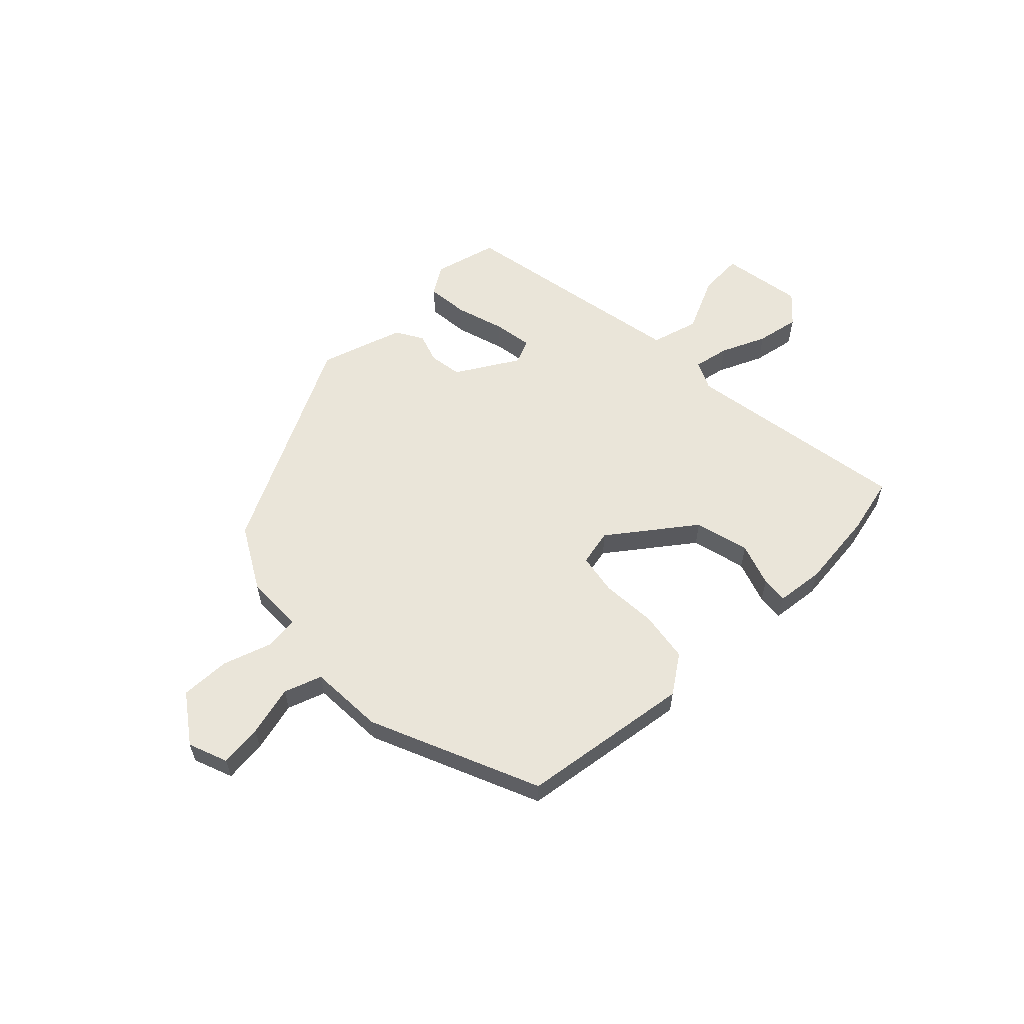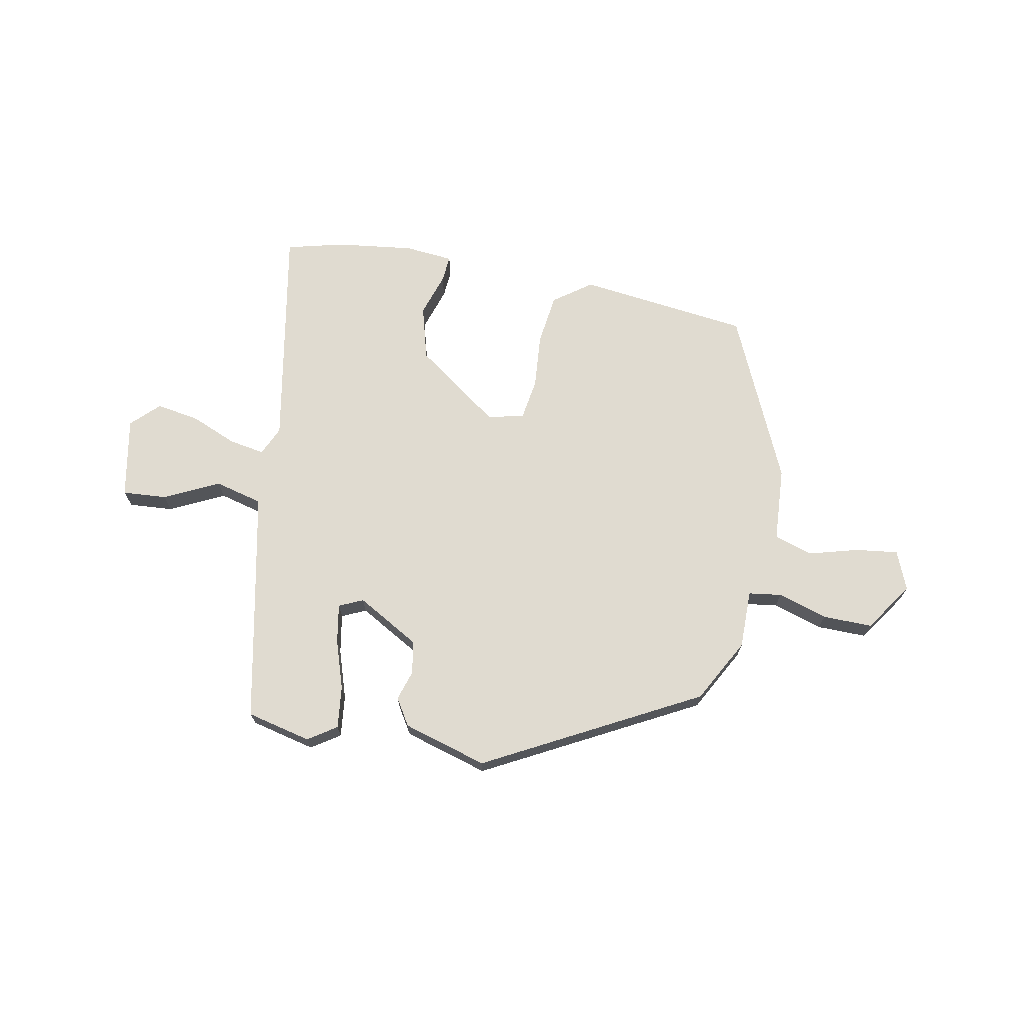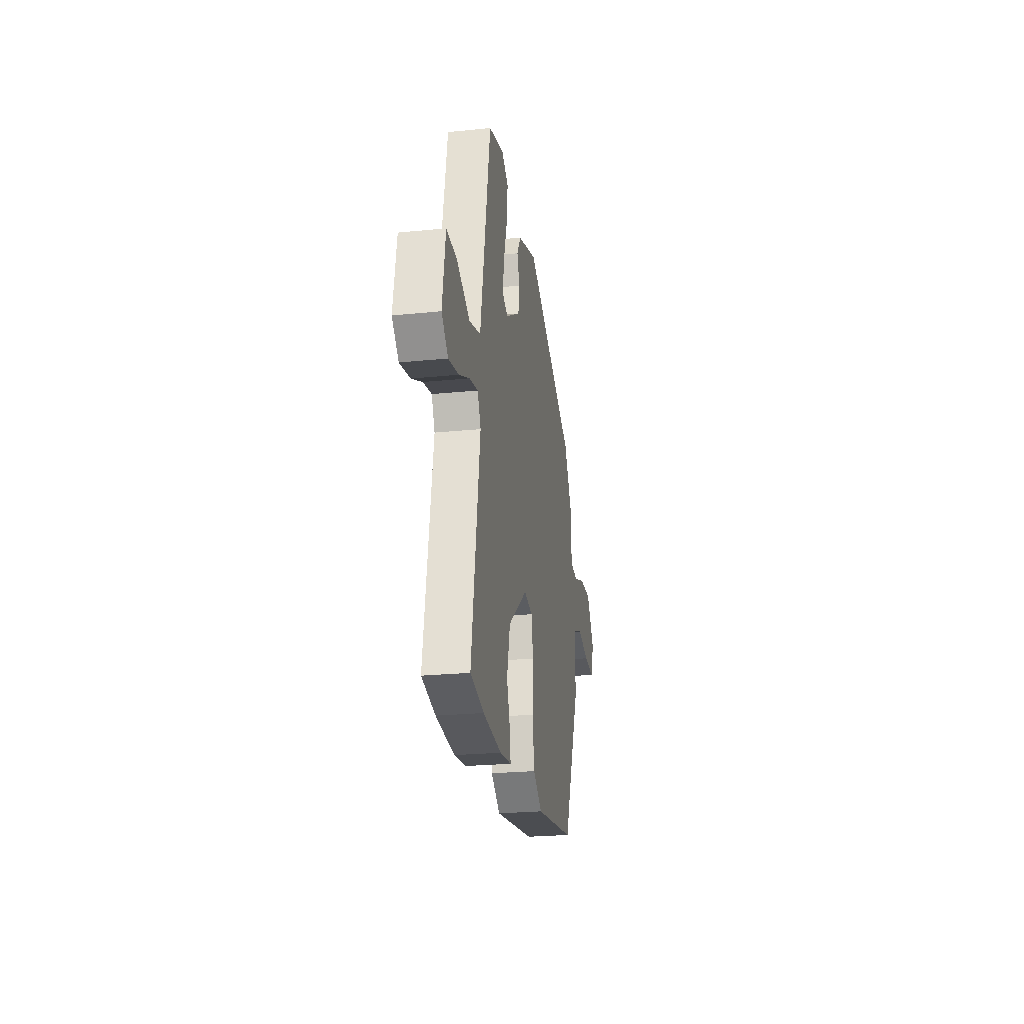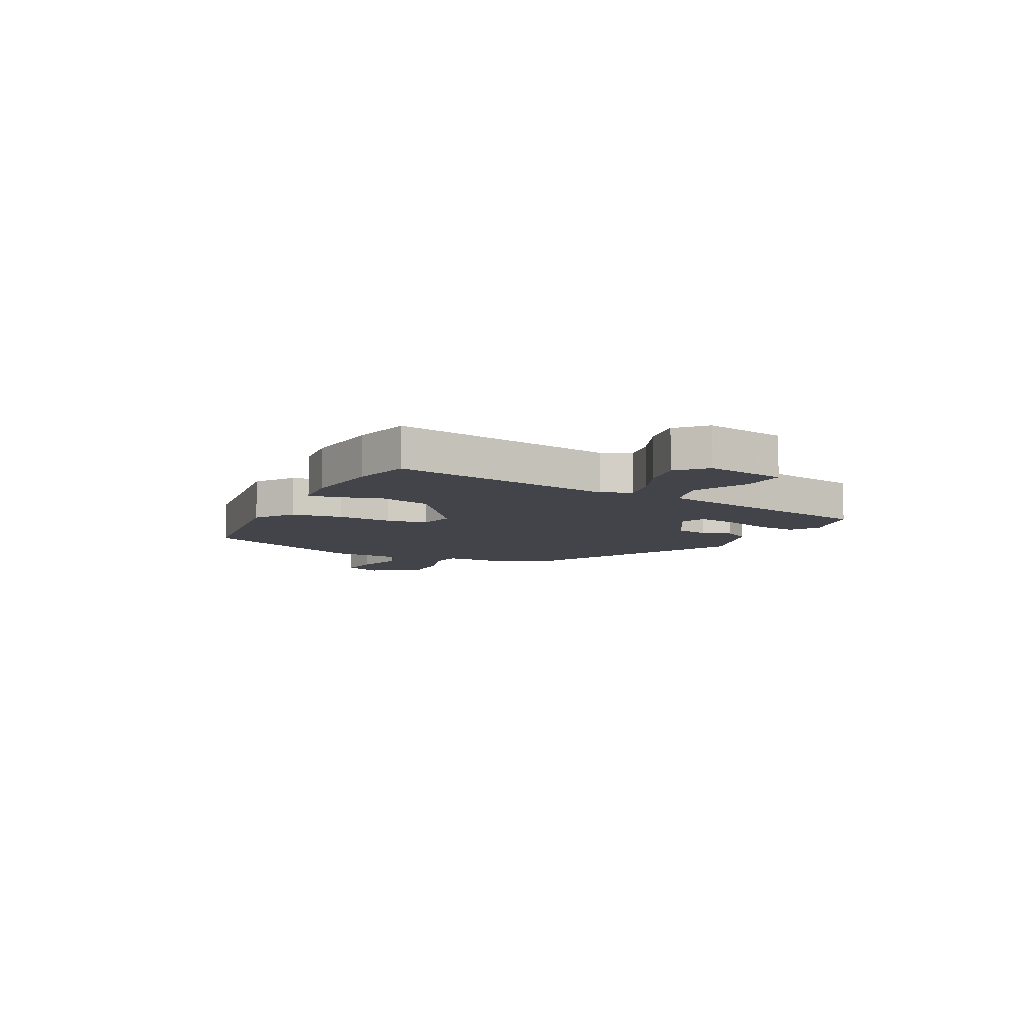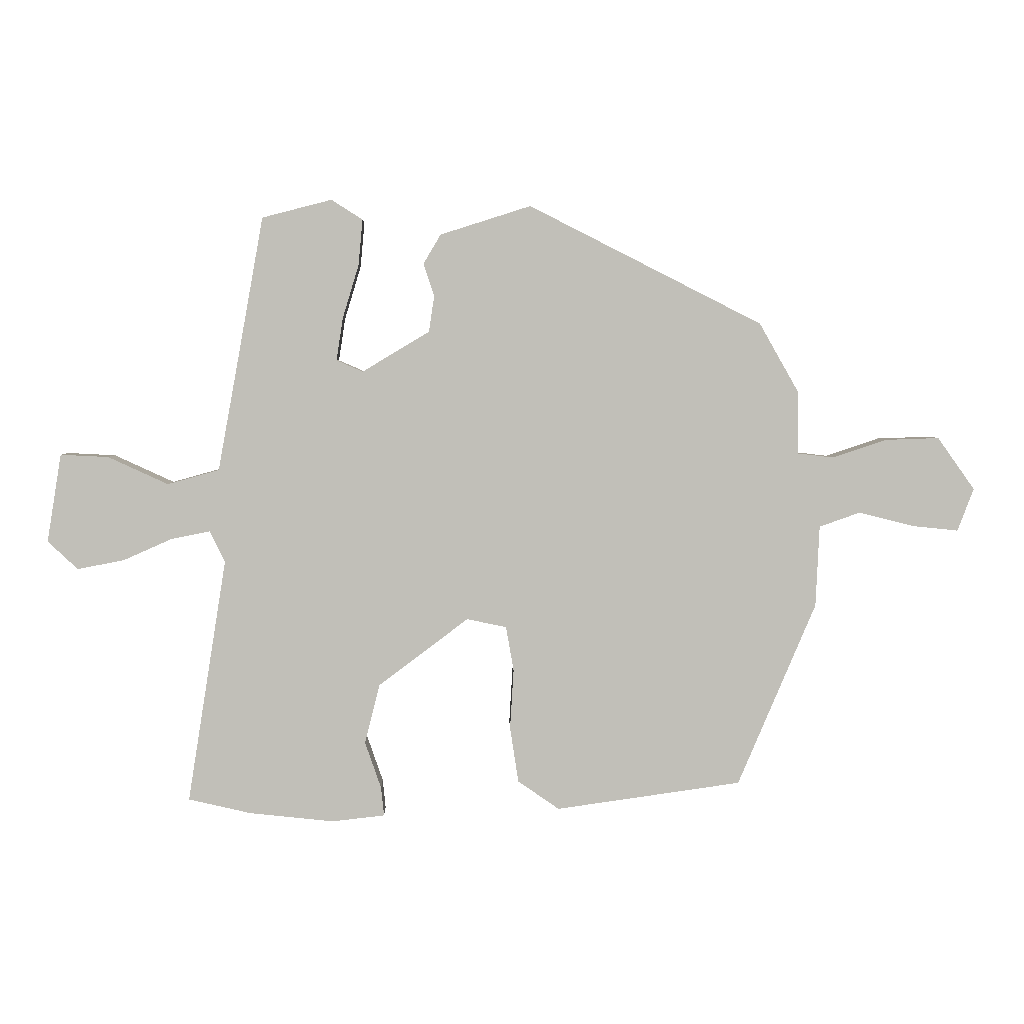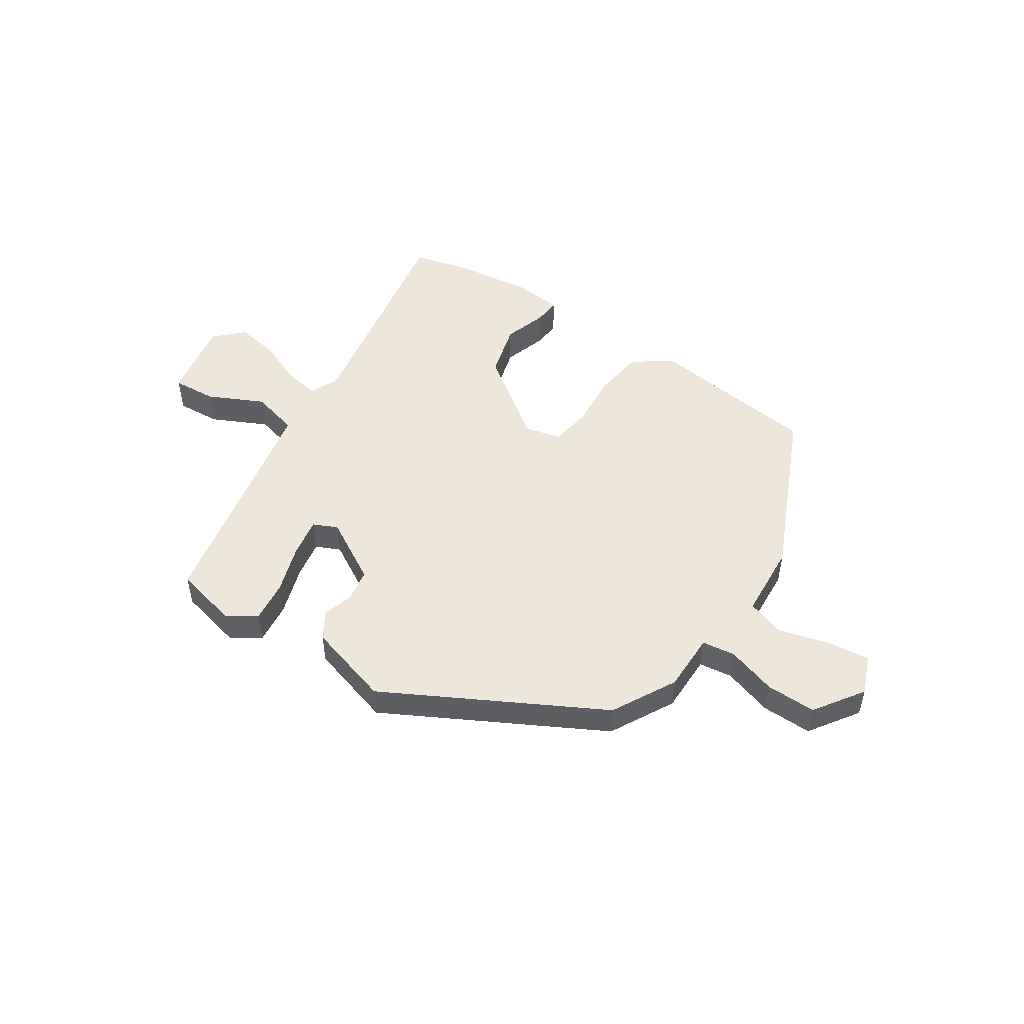
<metadata>
{"format":"obj","ext":"obj","renderer":"f3d","projection":"perspective","resolution":1024,"background":"white","views":[{"elev":58.5,"azim":135.6,"up":"+Y"},{"elev":70.1,"azim":9.6,"up":"+Y"},{"elev":-24.0,"azim":-80.4,"up":"+Z"},{"elev":-8.4,"azim":-117.5,"up":"+Y"},{"elev":4.0,"azim":-1.2,"up":"+Z"},{"elev":50.3,"azim":32.3,"up":"+Y"}]}
</metadata>
<code>
v 0.427 0.07 0.321
v 0.492 0.07 0.207
v 0.494 0.07 0.101
v 0.554 0.07 0.094
v 0.643 0.07 0.124
v 0.733 0.07 0.127
v 0.795 0.07 0.04
v 0.768 0.07 -0.031
v 0.691 0.07 -0.023
v 0.6 0.07 0
v 0.532 0.07 -0.024
v 0.526 0.07 -0.159
v 0.396 0.07 -0.465
v 0.087 0.07 -0.509
v 0.018 0.07 -0.461
v 0.004 0.07 -0.369
v 0.01 0.07 -0.269
v -0.003 0.07 -0.195
v -0.069 0.07 -0.181
v -0.219 0.07 -0.294
v -0.244 0.07 -0.393
v -0.217 0.07 -0.471
v -0.212 0.07 -0.519
v -0.3 0.07 -0.529
v -0.441 0.07 -0.514
v -0.545 0.07 -0.49
v -0.48 0.07 -0.082
v -0.505 0.07 -0.03
v -0.57 0.07 -0.043
v -0.651 0.07 -0.079
v -0.729 0.07 -0.094
v -0.779 0.07 -0.047
v -0.755 0.07 0.1
v -0.675 0.07 0.096
v -0.575 0.07 0.05
v -0.489 0.07 0.074
v -0.452 0.07 0.276
v -0.412 0.07 0.498
v -0.296 0.07 0.528
v -0.244 0.07 0.495
v -0.251 0.07 0.419
v -0.278 0.07 0.33
v -0.289 0.07 0.259
v -0.245 0.07 0.24
v -0.133 0.07 0.307
v -0.124 0.07 0.367
v -0.142 0.07 0.421
v -0.113 0.07 0.47
v 0.038 0.07 0.518
v 0.427 0 0.321
v 0.492 0 0.207
v 0.494 0 0.101
v 0.554 0 0.094
v 0.643 0 0.124
v 0.733 0 0.127
v 0.795 0 0.04
v 0.768 0 -0.031
v 0.691 0 -0.023
v 0.6 0 0
v 0.532 0 -0.024
v 0.526 0 -0.159
v 0.396 0 -0.465
v 0.087 0 -0.509
v 0.018 0 -0.461
v 0.004 0 -0.369
v 0.01 0 -0.269
v -0.003 0 -0.195
v -0.069 0 -0.181
v -0.219 0 -0.294
v -0.244 0 -0.393
v -0.217 0 -0.471
v -0.212 0 -0.519
v -0.3 0 -0.529
v -0.441 0 -0.514
v -0.545 0 -0.49
v -0.48 0 -0.082
v -0.505 0 -0.03
v -0.57 0 -0.043
v -0.651 0 -0.079
v -0.729 0 -0.094
v -0.779 0 -0.047
v -0.755 0 0.1
v -0.675 0 0.096
v -0.575 0 0.05
v -0.489 0 0.074
v -0.452 0 0.276
v -0.412 0 0.498
v -0.296 0 0.528
v -0.244 0 0.495
v -0.251 0 0.419
v -0.278 0 0.33
v -0.289 0 0.259
v -0.245 0 0.24
v -0.133 0 0.307
v -0.124 0 0.367
v -0.142 0 0.421
v -0.113 0 0.47
v 0.038 0 0.518
f 1 2 3
f 49 1 3
f 48 49 3
f 47 48 3
f 46 47 3
f 45 46 3
f 44 45 3
f 40 41 42
f 39 40 42
f 38 39 42
f 37 38 42
f 36 37 42 43
f 33 34 35
f 32 33 35
f 31 32 35
f 30 31 35
f 29 30 35
f 28 29 35 36
f 36 43 44
f 28 36 44
f 27 28 44
f 25 26 27
f 24 25 27
f 23 24 27
f 22 23 27
f 21 22 27
f 15 16 17
f 14 15 17
f 13 14 17
f 12 13 17
f 11 12 17
f 11 17 18
f 10 11 18 19
f 8 9 10
f 7 8 10
f 6 7 10
f 5 6 10
f 4 5 10
f 3 4 10 19
f 20 21 27 44
f 19 20 44
f 3 19 44
f 52 51 50
f 52 50 98
f 52 98 97
f 52 97 96
f 52 96 95
f 52 95 94
f 52 94 93
f 91 90 89
f 91 89 88
f 91 88 87
f 91 87 86
f 92 91 86 85
f 84 83 82
f 84 82 81
f 84 81 80
f 84 80 79
f 84 79 78
f 85 84 78 77
f 93 92 85
f 93 85 77
f 93 77 76
f 76 75 74
f 76 74 73
f 76 73 72
f 76 72 71
f 76 71 70
f 66 65 64
f 66 64 63
f 66 63 62
f 66 62 61
f 66 61 60
f 67 66 60
f 68 67 60 59
f 59 58 57
f 59 57 56
f 59 56 55
f 59 55 54
f 59 54 53
f 68 59 53 52
f 93 76 70 69
f 93 69 68
f 93 68 52
f 1 50 51 2
f 2 51 52 3
f 3 52 53 4
f 4 53 54 5
f 5 54 55 6
f 6 55 56 7
f 7 56 57 8
f 8 57 58 9
f 9 58 59 10
f 10 59 60 11
f 11 60 61 12
f 12 61 62 13
f 13 62 63 14
f 14 63 64 15
f 15 64 65 16
f 16 65 66 17
f 17 66 67 18
f 18 67 68 19
f 19 68 69 20
f 20 69 70 21
f 21 70 71 22
f 22 71 72 23
f 23 72 73 24
f 24 73 74 25
f 25 74 75 26
f 26 75 76 27
f 27 76 77 28
f 28 77 78 29
f 29 78 79 30
f 30 79 80 31
f 31 80 81 32
f 32 81 82 33
f 33 82 83 34
f 34 83 84 35
f 35 84 85 36
f 36 85 86 37
f 37 86 87 38
f 38 87 88 39
f 39 88 89 40
f 40 89 90 41
f 41 90 91 42
f 42 91 92 43
f 43 92 93 44
f 44 93 94 45
f 45 94 95 46
f 46 95 96 47
f 47 96 97 48
f 48 97 98 49
f 49 98 50 1

</code>
